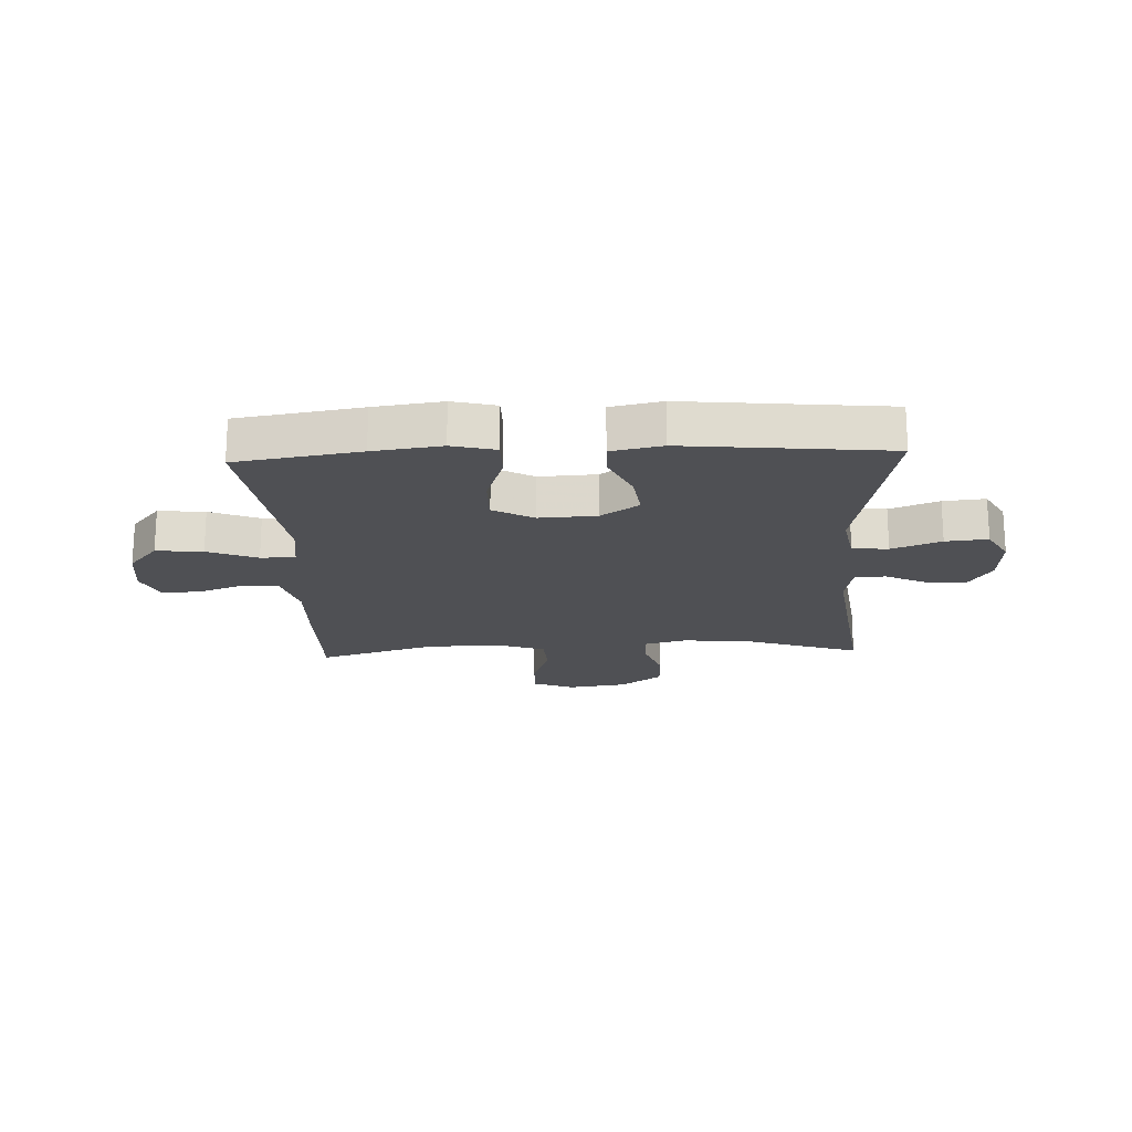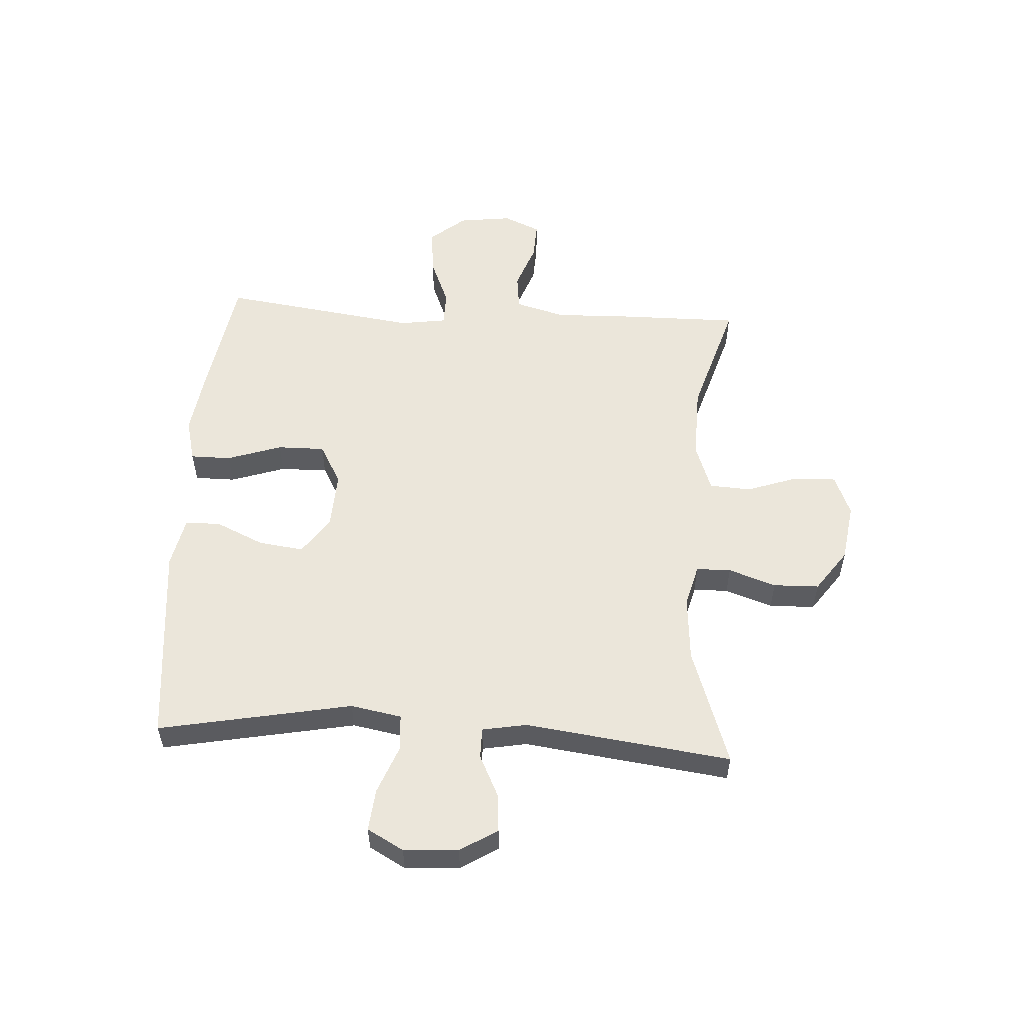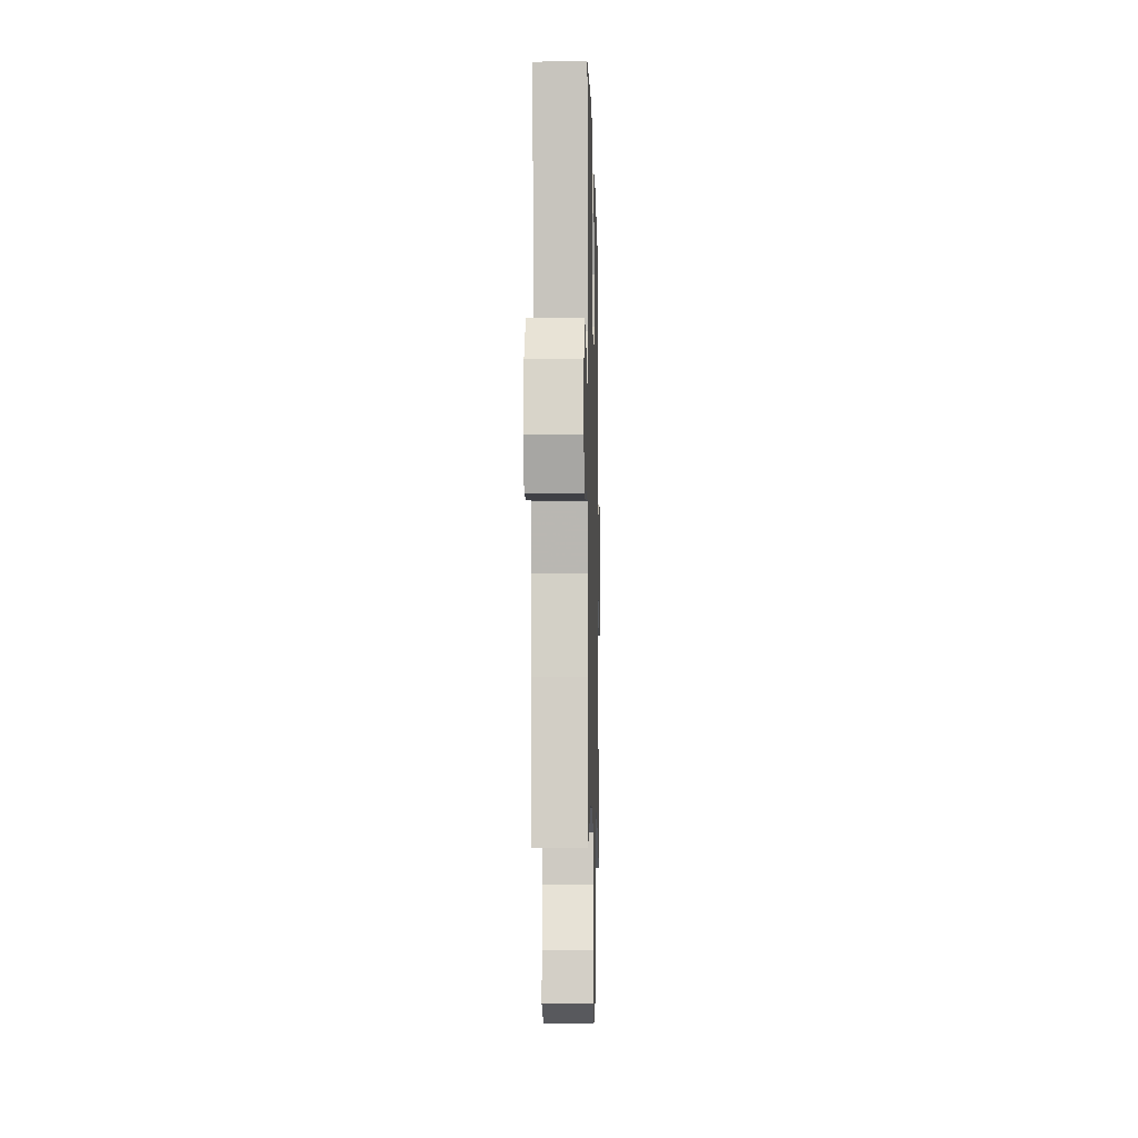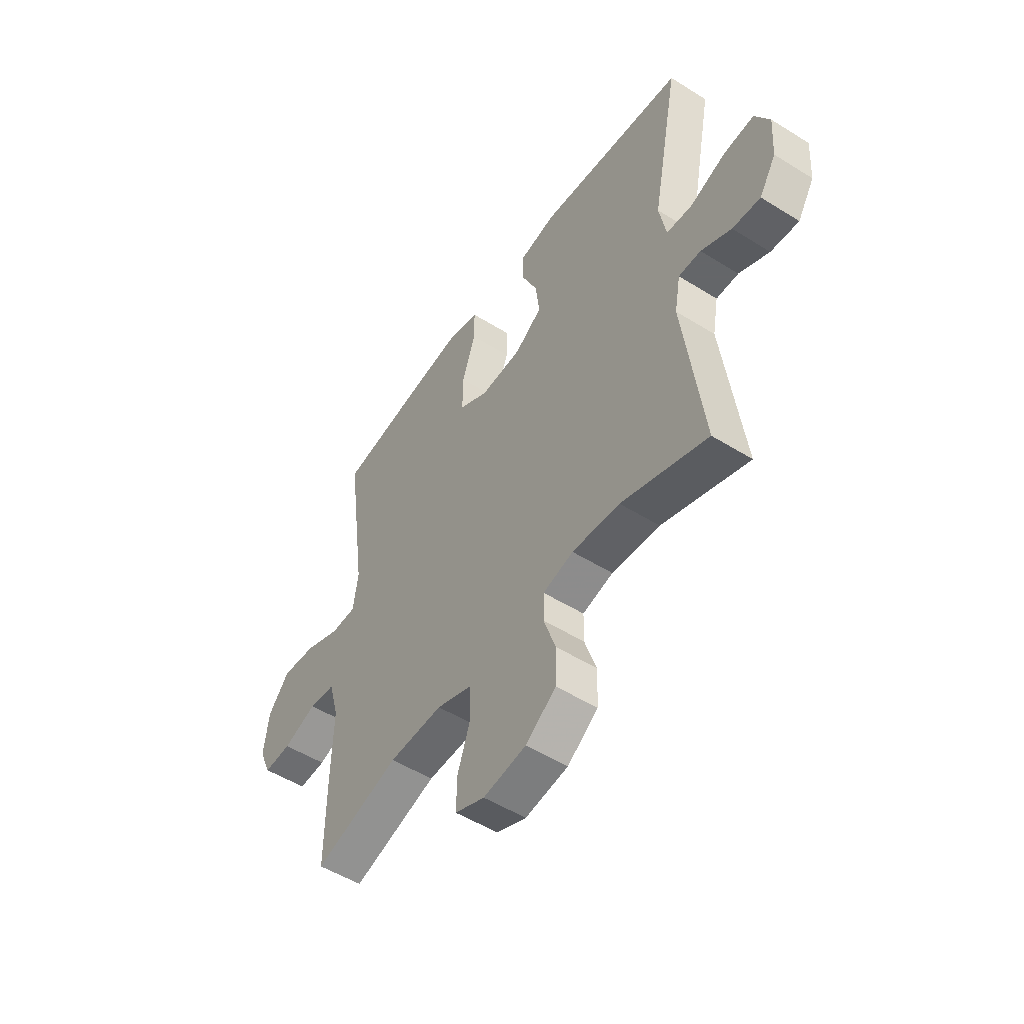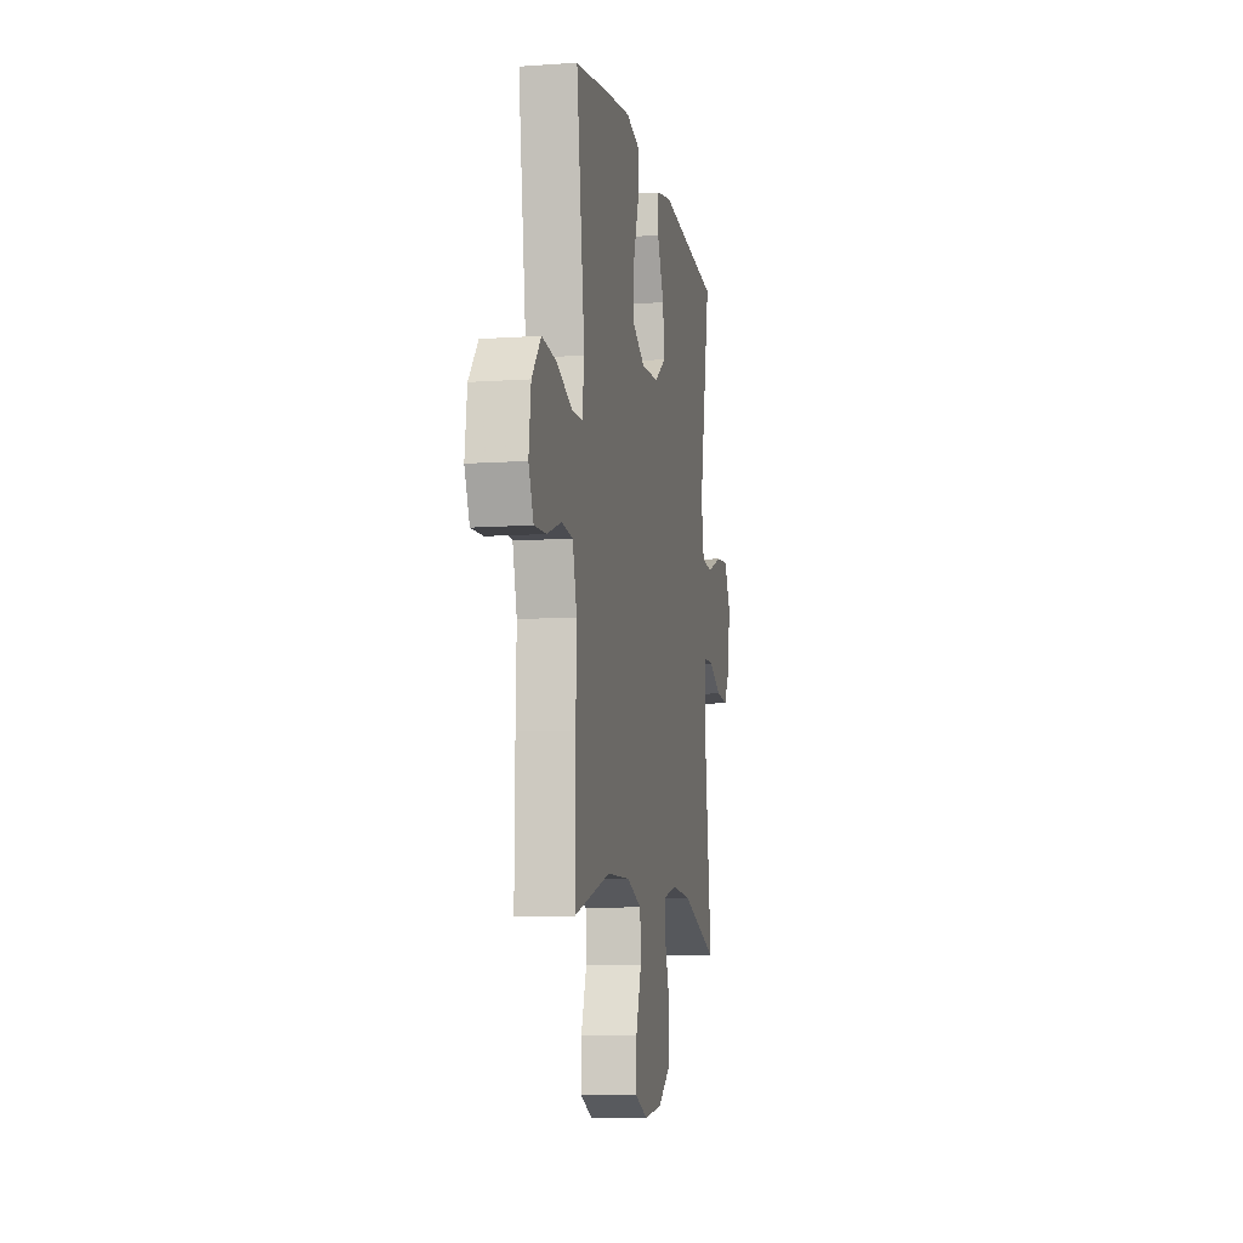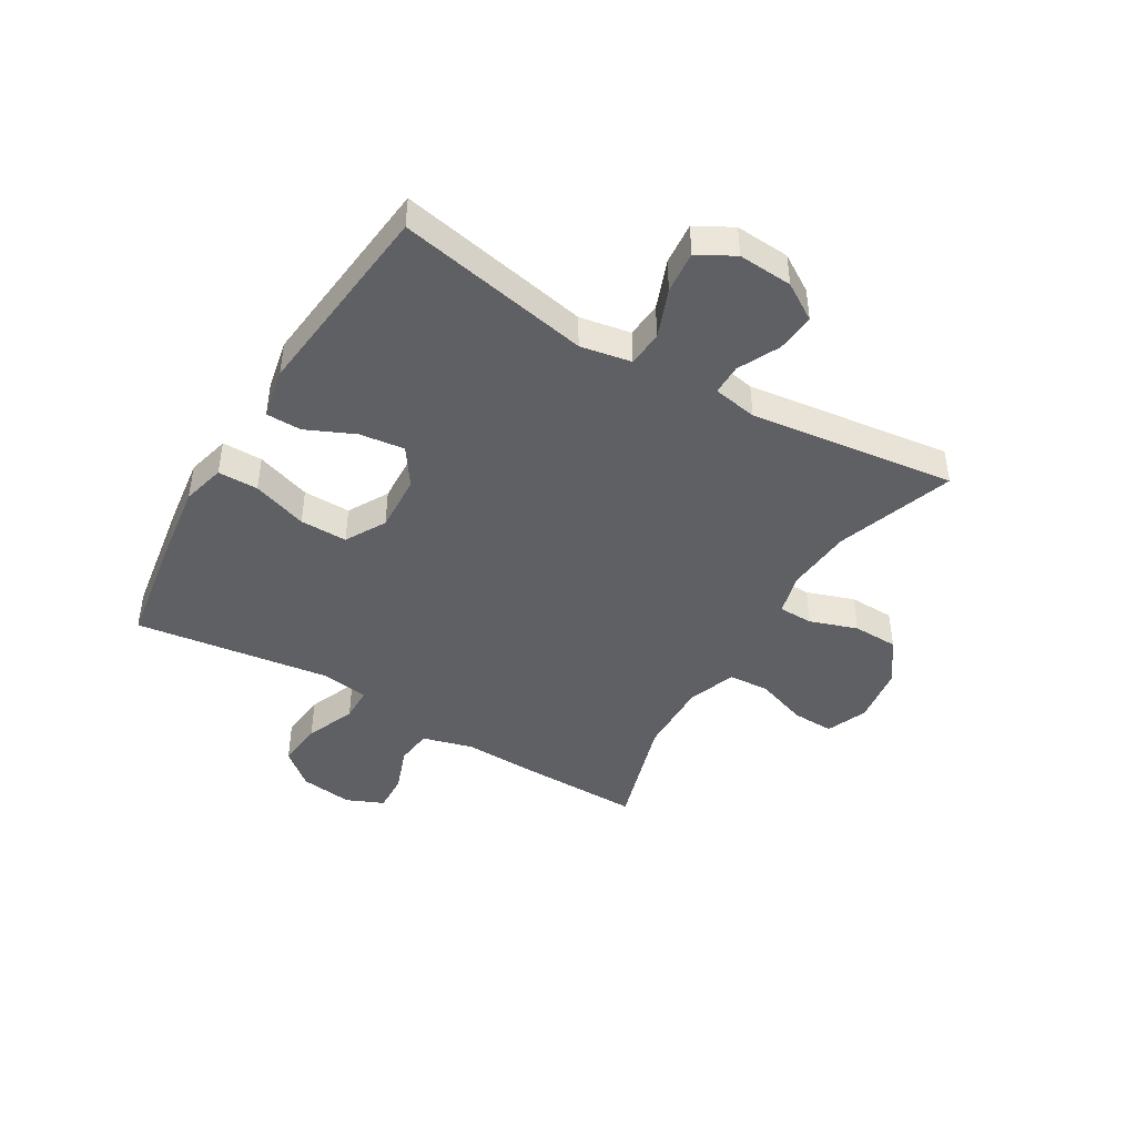
<metadata>
{"format":"obj","ext":"obj","renderer":"f3d","projection":"perspective","resolution":1024,"background":"white","views":[{"elev":-19.1,"azim":2.6,"up":"+Y"},{"elev":54.8,"azim":93.5,"up":"+Y"},{"elev":-7.9,"azim":-88.6,"up":"+Z"},{"elev":-51.7,"azim":55.9,"up":"+Z"},{"elev":-9.2,"azim":-79.5,"up":"+Z"},{"elev":-44.1,"azim":59.2,"up":"+Y"}]}
</metadata>
<code>
v -0.5 0.07 0.5
v -0.286 0.07 0.534
v -0.168 0.07 0.55
v -0.093 0.07 0.531
v -0.093 0.07 0.461
v -0.125 0.07 0.366
v -0.126 0.07 0.284
v -0.056 0.07 0.245
v 0.043 0.07 0.25
v 0.109 0.07 0.295
v 0.099 0.07 0.373
v 0.061 0.07 0.457
v 0.062 0.07 0.518
v 0.15 0.07 0.536
v 0.5 0.07 0.5
v 0.435 0.07 0.166
v 0.451 0.07 0.078
v 0.513 0.07 0.073
v 0.598 0.07 0.106
v 0.671 0.07 0.113
v 0.706 0.07 0.05
v 0.7 0.07 -0.044
v 0.66 0.07 -0.108
v 0.593 0.07 -0.102
v 0.521 0.07 -0.067
v 0.468 0.07 -0.067
v 0.454 0.07 -0.144
v 0.5 0.07 -0.5
v 0.295 0.07 -0.43
v 0.181 0.07 -0.421
v 0.108 0.07 -0.44
v 0.107 0.07 -0.5
v 0.135 0.07 -0.582
v 0.133 0.07 -0.661
v 0.06 0.07 -0.713
v -0.042 0.07 -0.728
v -0.113 0.07 -0.699
v -0.111 0.07 -0.626
v -0.08 0.07 -0.537
v -0.084 0.07 -0.465
v -0.168 0.07 -0.435
v -0.297 0.07 -0.438
v -0.5 0.07 -0.5
v -0.498 0.07 -0.29
v -0.494 0.07 -0.16
v -0.518 0.07 -0.073
v -0.581 0.07 -0.066
v -0.661 0.07 -0.095
v -0.727 0.07 -0.098
v -0.755 0.07 -0.034
v -0.743 0.07 0.058
v -0.692 0.07 0.119
v -0.611 0.07 0.111
v -0.525 0.07 0.076
v -0.465 0.07 0.077
v -0.453 0.07 0.158
v -0.5 0 0.5
v -0.286 0 0.534
v -0.168 0 0.55
v -0.093 0 0.531
v -0.093 0 0.461
v -0.125 0 0.366
v -0.126 0 0.284
v -0.056 0 0.245
v 0.043 0 0.25
v 0.109 0 0.295
v 0.099 0 0.373
v 0.061 0 0.457
v 0.062 0 0.518
v 0.15 0 0.536
v 0.5 0 0.5
v 0.435 0 0.166
v 0.451 0 0.078
v 0.513 0 0.073
v 0.598 0 0.106
v 0.671 0 0.113
v 0.706 0 0.05
v 0.7 0 -0.044
v 0.66 0 -0.108
v 0.593 0 -0.102
v 0.521 0 -0.067
v 0.468 0 -0.067
v 0.454 0 -0.144
v 0.5 0 -0.5
v 0.295 0 -0.43
v 0.181 0 -0.421
v 0.108 0 -0.44
v 0.107 0 -0.5
v 0.135 0 -0.582
v 0.133 0 -0.661
v 0.06 0 -0.713
v -0.042 0 -0.728
v -0.113 0 -0.699
v -0.111 0 -0.626
v -0.08 0 -0.537
v -0.084 0 -0.465
v -0.168 0 -0.435
v -0.297 0 -0.438
v -0.5 0 -0.5
v -0.498 0 -0.29
v -0.494 0 -0.16
v -0.518 0 -0.073
v -0.581 0 -0.066
v -0.661 0 -0.095
v -0.727 0 -0.098
v -0.755 0 -0.034
v -0.743 0 0.058
v -0.692 0 0.119
v -0.611 0 0.111
v -0.525 0 0.076
v -0.465 0 0.077
v -0.453 0 0.158
f 52 53 54
f 51 52 54
f 50 51 54
f 49 50 54
f 48 49 54
f 47 48 54
f 46 47 54 55
f 45 46 55
f 45 55 56
f 44 45 56
f 43 44 56
f 42 43 56
f 37 38 39
f 36 37 39
f 35 36 39
f 34 35 39
f 33 34 39
f 32 33 39
f 31 32 39 40
f 30 31 40 41
f 27 28 29
f 26 27 29 30
f 23 24 25
f 22 23 25
f 21 22 25
f 20 21 25
f 19 20 25
f 18 19 25
f 17 18 25 26
f 41 42 56
f 30 41 56
f 26 30 56
f 17 26 56
f 16 17 56
f 14 15 16
f 13 14 16
f 12 13 16
f 11 12 16
f 4 5 6
f 3 4 6
f 2 3 6
f 1 2 6
f 56 1 6
f 56 6 7
f 10 11 16
f 9 10 16
f 8 9 16 56
f 7 8 56
f 110 109 108
f 110 108 107
f 110 107 106
f 110 106 105
f 110 105 104
f 110 104 103
f 111 110 103 102
f 111 102 101
f 112 111 101
f 112 101 100
f 112 100 99
f 112 99 98
f 95 94 93
f 95 93 92
f 95 92 91
f 95 91 90
f 95 90 89
f 95 89 88
f 96 95 88 87
f 97 96 87 86
f 85 84 83
f 86 85 83 82
f 81 80 79
f 81 79 78
f 81 78 77
f 81 77 76
f 81 76 75
f 81 75 74
f 82 81 74 73
f 112 98 97
f 112 97 86
f 112 86 82
f 112 82 73
f 112 73 72
f 72 71 70
f 72 70 69
f 72 69 68
f 72 68 67
f 62 61 60
f 62 60 59
f 62 59 58
f 62 58 57
f 62 57 112
f 63 62 112
f 72 67 66
f 72 66 65
f 112 72 65 64
f 112 64 63
f 1 57 58 2
f 2 58 59 3
f 3 59 60 4
f 4 60 61 5
f 5 61 62 6
f 6 62 63 7
f 7 63 64 8
f 8 64 65 9
f 9 65 66 10
f 10 66 67 11
f 11 67 68 12
f 12 68 69 13
f 13 69 70 14
f 14 70 71 15
f 15 71 72 16
f 16 72 73 17
f 17 73 74 18
f 18 74 75 19
f 19 75 76 20
f 20 76 77 21
f 21 77 78 22
f 22 78 79 23
f 23 79 80 24
f 24 80 81 25
f 25 81 82 26
f 26 82 83 27
f 27 83 84 28
f 28 84 85 29
f 29 85 86 30
f 30 86 87 31
f 31 87 88 32
f 32 88 89 33
f 33 89 90 34
f 34 90 91 35
f 35 91 92 36
f 36 92 93 37
f 37 93 94 38
f 38 94 95 39
f 39 95 96 40
f 40 96 97 41
f 41 97 98 42
f 42 98 99 43
f 43 99 100 44
f 44 100 101 45
f 45 101 102 46
f 46 102 103 47
f 47 103 104 48
f 48 104 105 49
f 49 105 106 50
f 50 106 107 51
f 51 107 108 52
f 52 108 109 53
f 53 109 110 54
f 54 110 111 55
f 55 111 112 56
f 56 112 57 1

</code>
